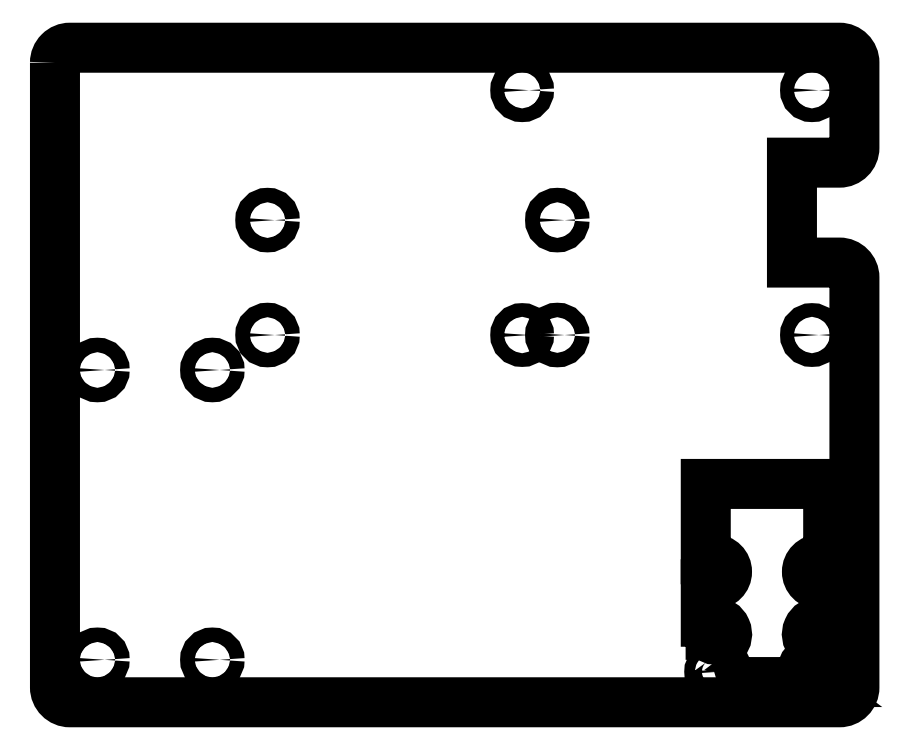
<metadata>
{"format":"dxf","ext":"dxf","renderer":"ezdxf+matplotlib","layout":"modelspace","background":"white","min_lineweight":24,"dpi":150}
</metadata>
<code>
0
SECTION
2
ENTITIES
0
LWPOLYLINE
8
0
90
14
70
1
43
0
10
5.551e-16
20
-3
42
-0.4142
10
3
20
2.22e-15
10
157
20
-7.772e-15
42
-0.4142
10
160
20
-3
10
160
20
-20
42
-0.4142
10
157
20
-23
10
147.5
20
-23
10
147.5
20
-43
10
157
20
-43
42
-0.4142
10
160
20
-46
10
160
20
-128
42
-0.4142
10
157
20
-131
10
3
20
-131
42
-0.4142
10
0
20
-128
0
CIRCLE
8
0
10
132
20
-104.9
30
0
40
1.05
0
CIRCLE
8
0
10
152
20
-124.9
30
0
40
1.05
0
CIRCLE
8
0
10
153
20
-117.4
30
0
40
1.05
0
CIRCLE
8
0
10
132
20
-117.4
30
0
40
1.05
0
CIRCLE
8
0
10
132
20
-124.9
30
0
40
1.05
0
CIRCLE
8
0
10
42.54
20
-57.5
30
0
40
1.45
0
CIRCLE
8
0
10
100.5
20
-57.5
30
0
40
1.45
0
CIRCLE
8
0
10
31.5
20
-64.5
30
0
40
1.45
0
CIRCLE
8
0
10
31.5
20
-122.5
30
0
40
1.45
0
CIRCLE
8
0
10
8.5
20
-122.5
30
0
40
1.45
0
CIRCLE
8
0
10
8.5
20
-64.5
30
0
40
1.45
0
CIRCLE
8
0
10
100.5
20
-34.5
30
0
40
1.45
0
CIRCLE
8
0
10
42.54
20
-34.5
30
0
40
1.45
0
LWPOLYLINE
8
0
90
20
70
1
43
0
10
131.2
20
-122.5
42
-0.869
10
133.4
20
-127
10
150.6
20
-127
42
-1.092
10
153.7
20
-123.1
10
153.7
20
-119.8
42
-1.164
10
153
20
-114.9
10
154.8
20
-114.9
10
154.8
20
-107.4
10
153
20
-107.4
42
-1
10
153
20
-102.4
10
154.8
20
-102.4
10
154.8
20
-87.3
10
130.3
20
-87.3
10
130.3
20
-102.4
10
132
20
-102.4
42
-1
10
132
20
-107.4
10
130.3
20
-107.4
10
130.2
20
-114.9
10
132
20
-114.9
42
-1.173
10
131.2
20
-119.8
0
CIRCLE
8
0
10
93.5
20
-8.5
30
0
40
1.375
0
CIRCLE
8
0
10
93.5
20
-57.5
30
0
40
1.375
0
CIRCLE
8
0
10
151.5
20
-8.5
30
0
40
1.375
0
CIRCLE
8
0
10
151.5
20
-57.5
30
0
40
1.375
0
CIRCLE
8
0
10
153
20
-104.9
30
0
40
1.05
0
ENDSEC
0
EOF

</code>
